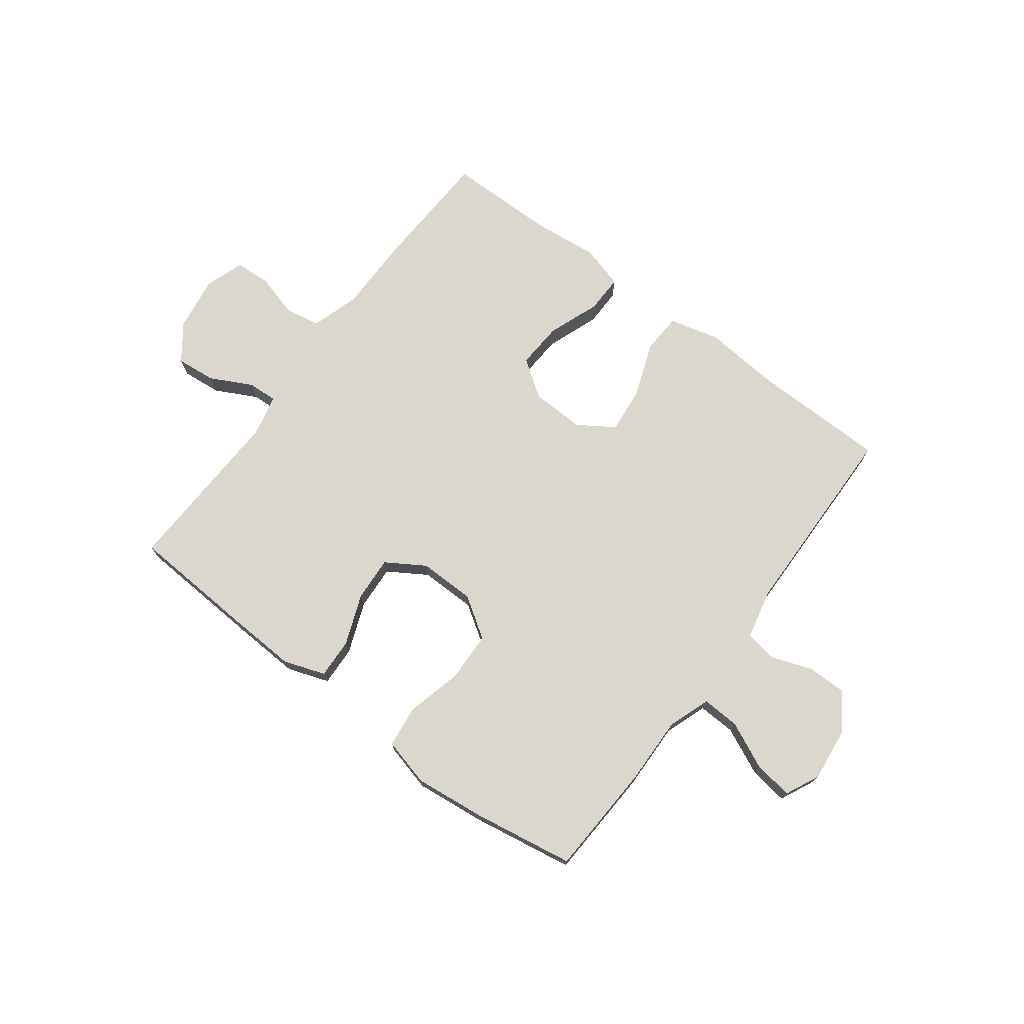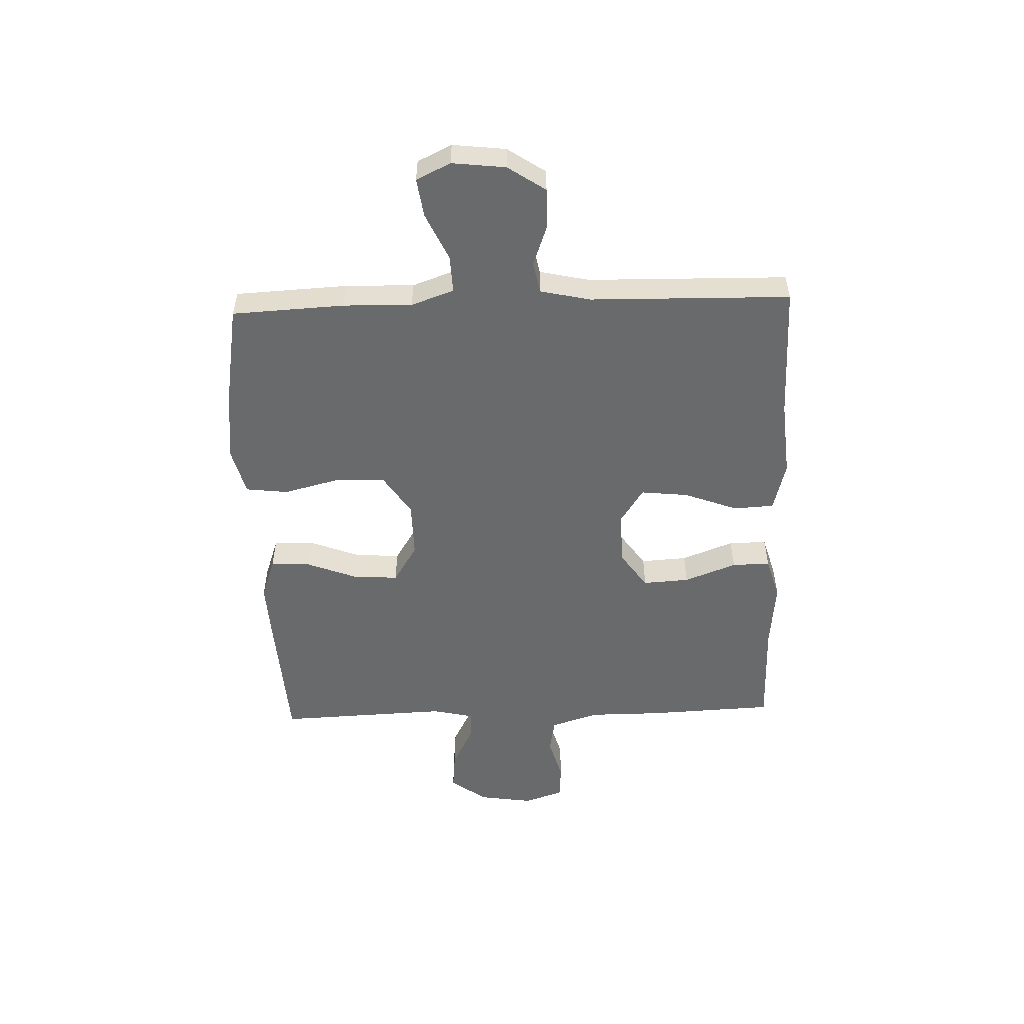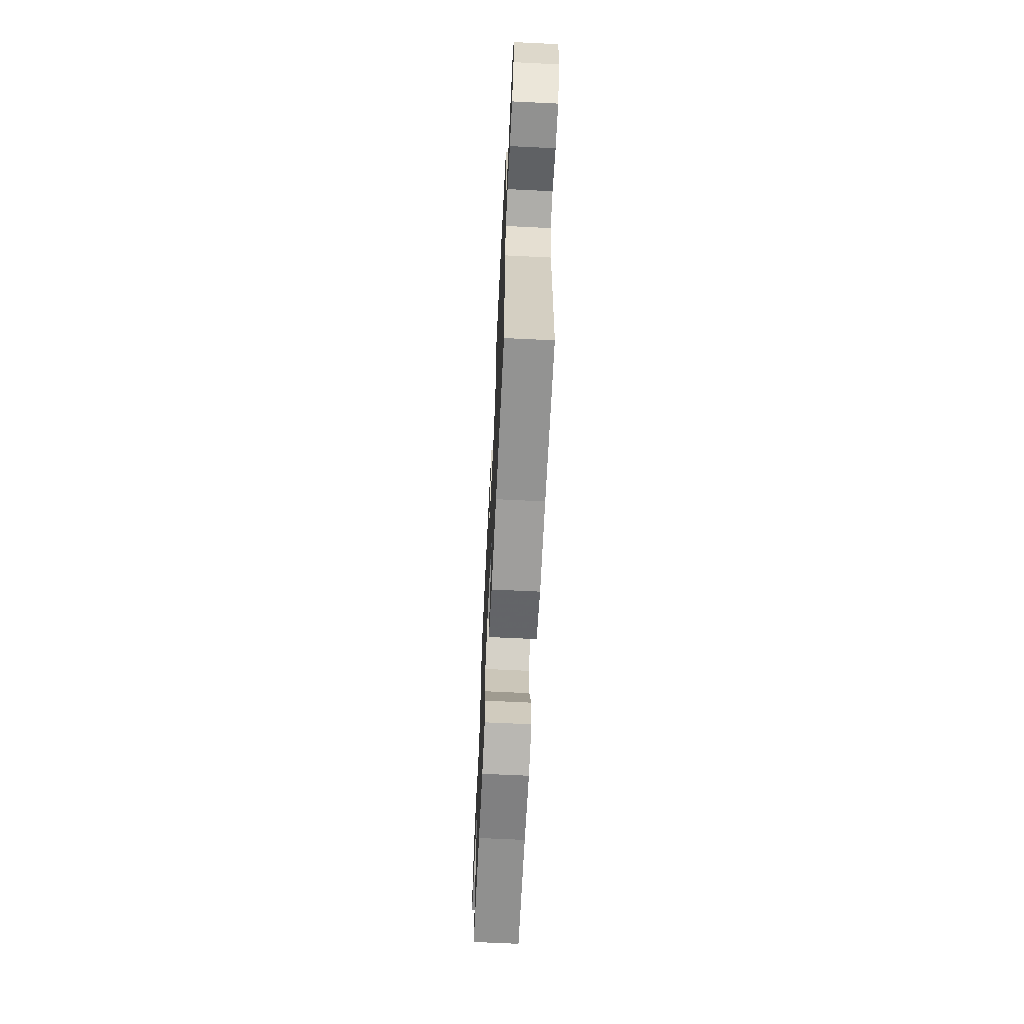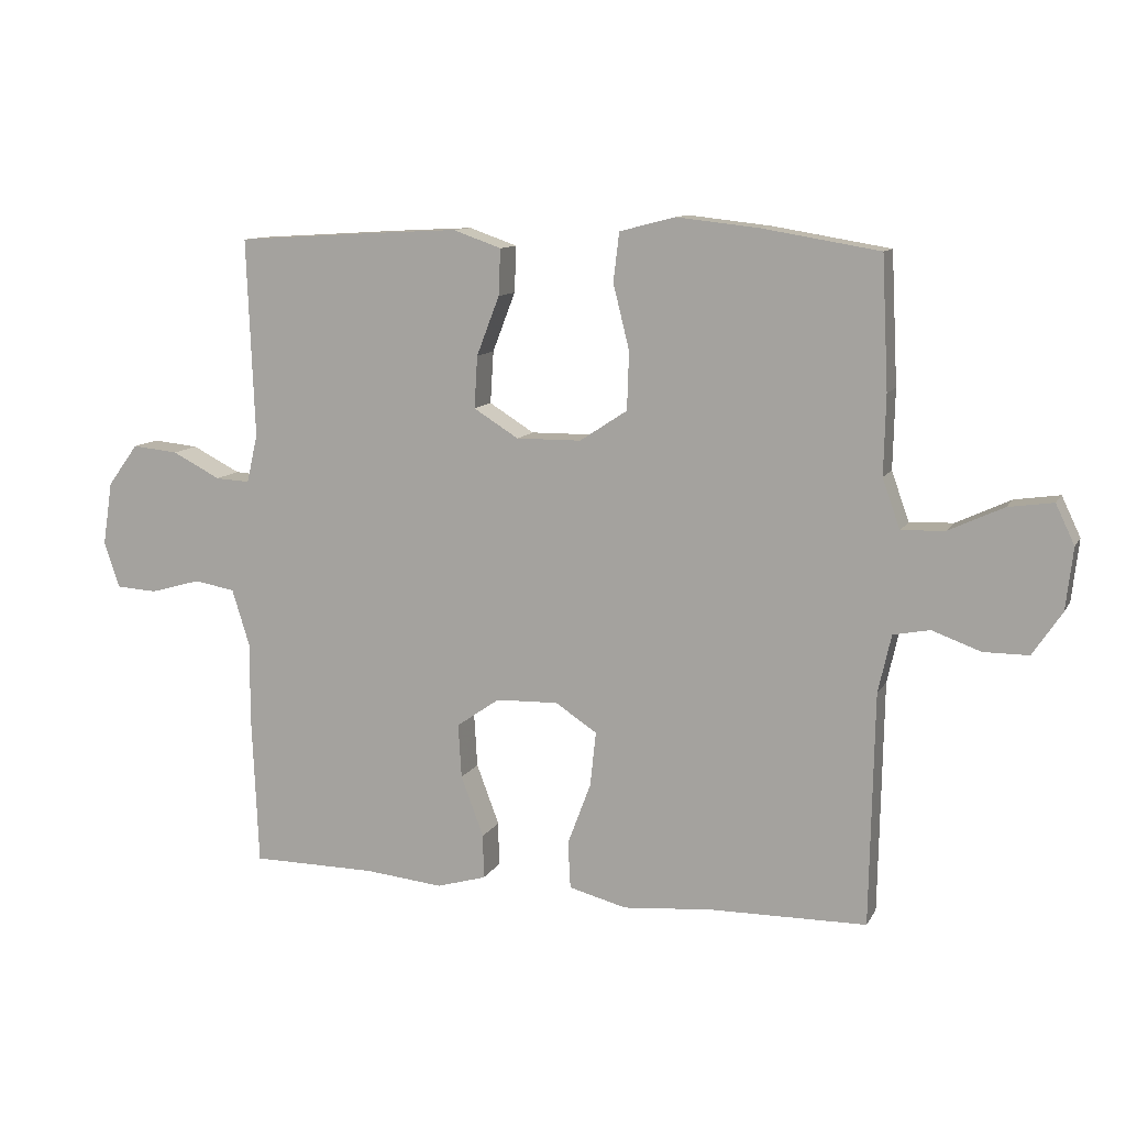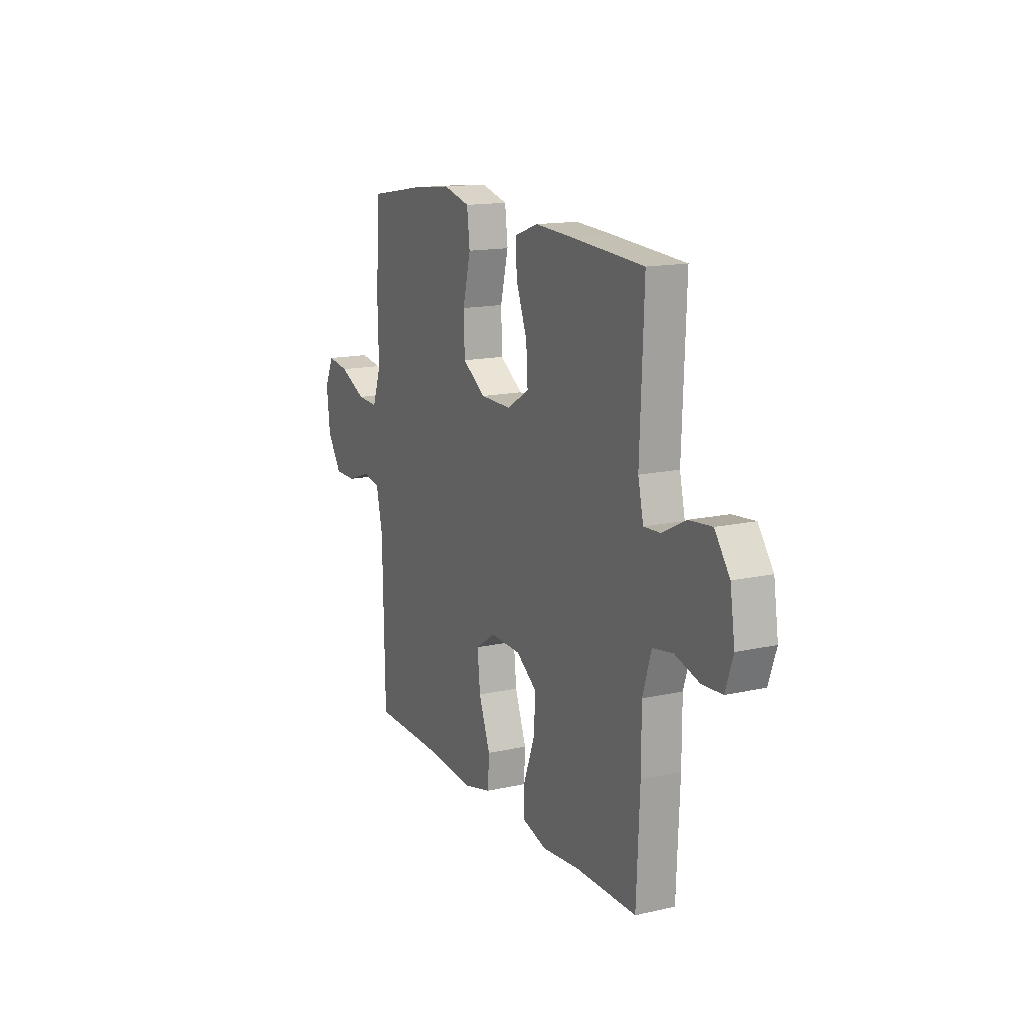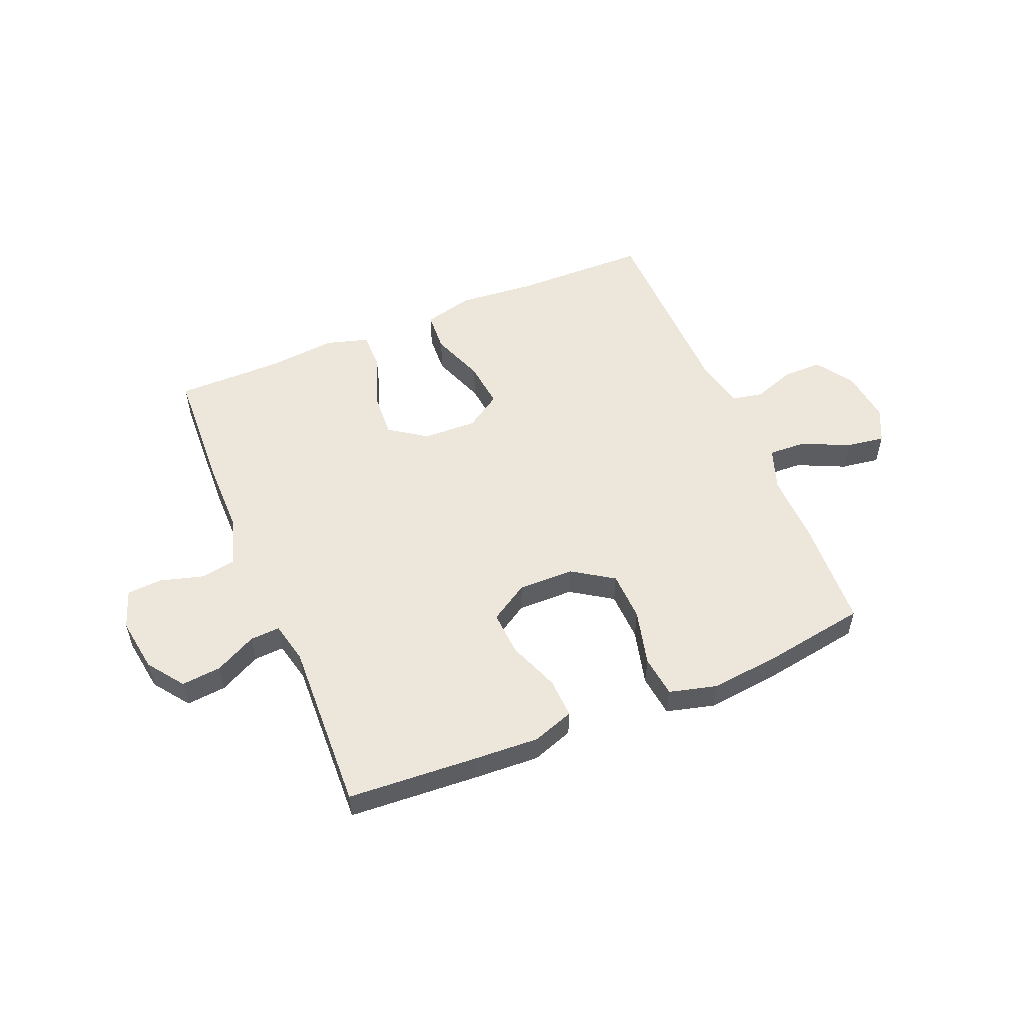
<metadata>
{"format":"obj","ext":"obj","renderer":"f3d","projection":"perspective","resolution":1024,"background":"white","views":[{"elev":73.4,"azim":36.9,"up":"+Y"},{"elev":-52.9,"azim":92.0,"up":"+Y"},{"elev":-65.9,"azim":87.2,"up":"+Z"},{"elev":10.8,"azim":18.7,"up":"+Z"},{"elev":14.9,"azim":-115.7,"up":"+Z"},{"elev":53.7,"azim":-22.5,"up":"+Y"}]}
</metadata>
<code>
v 0.5 0.07 0.5
v 0.51 0.07 0.299
v 0.507 0.07 0.177
v 0.534 0.07 0.101
v 0.601 0.07 0.104
v 0.685 0.07 0.143
v 0.754 0.07 0.153
v 0.783 0.07 0.092
v 0.772 0.07 -0.003
v 0.727 0.07 -0.07
v 0.658 0.07 -0.07
v 0.583 0.07 -0.043
v 0.527 0.07 -0.054
v 0.507 0.07 -0.143
v 0.5 0.07 -0.5
v 0.259 0.07 -0.503
v 0.122 0.07 -0.515
v 0.033 0.07 -0.492
v 0.029 0.07 -0.42
v 0.065 0.07 -0.324
v 0.074 0.07 -0.24
v 0.01 0.07 -0.198
v -0.086 0.07 -0.201
v -0.152 0.07 -0.247
v -0.147 0.07 -0.33
v -0.112 0.07 -0.423
v -0.111 0.07 -0.491
v -0.187 0.07 -0.513
v -0.308 0.07 -0.501
v -0.5 0.07 -0.5
v -0.51 0.07 -0.273
v -0.51 0.07 -0.144
v -0.537 0.07 -0.057
v -0.6 0.07 -0.046
v -0.678 0.07 -0.068
v -0.741 0.07 -0.064
v -0.765 0.07 0.006
v -0.75 0.07 0.104
v -0.703 0.07 0.168
v -0.632 0.07 0.161
v -0.558 0.07 0.123
v -0.505 0.07 0.12
v -0.488 0.07 0.194
v -0.5 0.07 0.5
v -0.27 0.07 0.514
v -0.152 0.07 0.52
v -0.078 0.07 0.494
v -0.081 0.07 0.423
v -0.116 0.07 0.332
v -0.121 0.07 0.252
v -0.052 0.07 0.209
v 0.048 0.07 0.21
v 0.121 0.07 0.258
v 0.124 0.07 0.347
v 0.099 0.07 0.447
v 0.108 0.07 0.522
v 0.193 0.07 0.544
v 0.32 0.07 0.53
v 0.5 0 0.5
v 0.51 0 0.299
v 0.507 0 0.177
v 0.534 0 0.101
v 0.601 0 0.104
v 0.685 0 0.143
v 0.754 0 0.153
v 0.783 0 0.092
v 0.772 0 -0.003
v 0.727 0 -0.07
v 0.658 0 -0.07
v 0.583 0 -0.043
v 0.527 0 -0.054
v 0.507 0 -0.143
v 0.5 0 -0.5
v 0.259 0 -0.503
v 0.122 0 -0.515
v 0.033 0 -0.492
v 0.029 0 -0.42
v 0.065 0 -0.324
v 0.074 0 -0.24
v 0.01 0 -0.198
v -0.086 0 -0.201
v -0.152 0 -0.247
v -0.147 0 -0.33
v -0.112 0 -0.423
v -0.111 0 -0.491
v -0.187 0 -0.513
v -0.308 0 -0.501
v -0.5 0 -0.5
v -0.51 0 -0.273
v -0.51 0 -0.144
v -0.537 0 -0.057
v -0.6 0 -0.046
v -0.678 0 -0.068
v -0.741 0 -0.064
v -0.765 0 0.006
v -0.75 0 0.104
v -0.703 0 0.168
v -0.632 0 0.161
v -0.558 0 0.123
v -0.505 0 0.12
v -0.488 0 0.194
v -0.5 0 0.5
v -0.27 0 0.514
v -0.152 0 0.52
v -0.078 0 0.494
v -0.081 0 0.423
v -0.116 0 0.332
v -0.121 0 0.252
v -0.052 0 0.209
v 0.048 0 0.21
v 0.121 0 0.258
v 0.124 0 0.347
v 0.099 0 0.447
v 0.108 0 0.522
v 0.193 0 0.544
v 0.32 0 0.53
f 1 2 3
f 58 1 3
f 57 58 3
f 56 57 3
f 55 56 3
f 54 55 3
f 53 54 3 4
f 52 53 4
f 51 52 4
f 47 48 49
f 46 47 49
f 45 46 49
f 44 45 49
f 43 44 49
f 42 43 49 50
f 39 40 41
f 38 39 41
f 37 38 41
f 36 37 41
f 35 36 41
f 34 35 41
f 33 34 41 42
f 42 50 51
f 33 42 51
f 32 33 51
f 31 32 51
f 30 31 51
f 29 30 51
f 27 28 29
f 26 27 29
f 25 26 29
f 18 19 20
f 17 18 20
f 16 17 20
f 16 20 21
f 15 16 21
f 14 15 21
f 13 14 21 22
f 10 11 12
f 9 10 12
f 8 9 12
f 7 8 12
f 6 7 12
f 5 6 12
f 4 5 12 13
f 13 22 23
f 4 13 23
f 51 4 23
f 24 25 29
f 51 23 24
f 24 29 51
f 61 60 59
f 61 59 116
f 61 116 115
f 61 115 114
f 61 114 113
f 61 113 112
f 62 61 112 111
f 62 111 110
f 62 110 109
f 107 106 105
f 107 105 104
f 107 104 103
f 107 103 102
f 107 102 101
f 108 107 101 100
f 99 98 97
f 99 97 96
f 99 96 95
f 99 95 94
f 99 94 93
f 99 93 92
f 100 99 92 91
f 109 108 100
f 109 100 91
f 109 91 90
f 109 90 89
f 109 89 88
f 109 88 87
f 87 86 85
f 87 85 84
f 87 84 83
f 78 77 76
f 78 76 75
f 78 75 74
f 79 78 74
f 79 74 73
f 79 73 72
f 80 79 72 71
f 70 69 68
f 70 68 67
f 70 67 66
f 70 66 65
f 70 65 64
f 70 64 63
f 71 70 63 62
f 81 80 71
f 81 71 62
f 81 62 109
f 87 83 82
f 82 81 109
f 109 87 82
f 1 59 60 2
f 2 60 61 3
f 3 61 62 4
f 4 62 63 5
f 5 63 64 6
f 6 64 65 7
f 7 65 66 8
f 8 66 67 9
f 9 67 68 10
f 10 68 69 11
f 11 69 70 12
f 12 70 71 13
f 13 71 72 14
f 14 72 73 15
f 15 73 74 16
f 16 74 75 17
f 17 75 76 18
f 18 76 77 19
f 19 77 78 20
f 20 78 79 21
f 21 79 80 22
f 22 80 81 23
f 23 81 82 24
f 24 82 83 25
f 25 83 84 26
f 26 84 85 27
f 27 85 86 28
f 28 86 87 29
f 29 87 88 30
f 30 88 89 31
f 31 89 90 32
f 32 90 91 33
f 33 91 92 34
f 34 92 93 35
f 35 93 94 36
f 36 94 95 37
f 37 95 96 38
f 38 96 97 39
f 39 97 98 40
f 40 98 99 41
f 41 99 100 42
f 42 100 101 43
f 43 101 102 44
f 44 102 103 45
f 45 103 104 46
f 46 104 105 47
f 47 105 106 48
f 48 106 107 49
f 49 107 108 50
f 50 108 109 51
f 51 109 110 52
f 52 110 111 53
f 53 111 112 54
f 54 112 113 55
f 55 113 114 56
f 56 114 115 57
f 57 115 116 58
f 58 116 59 1

</code>
